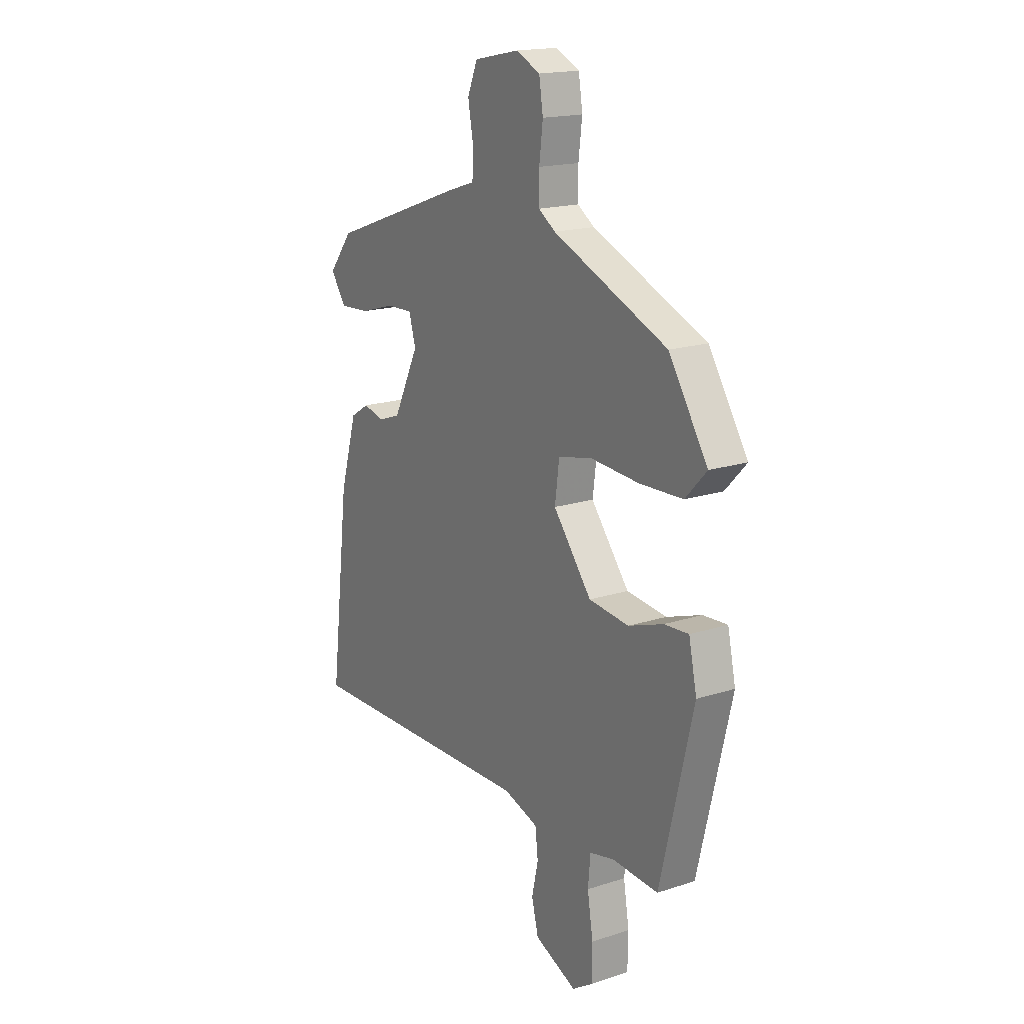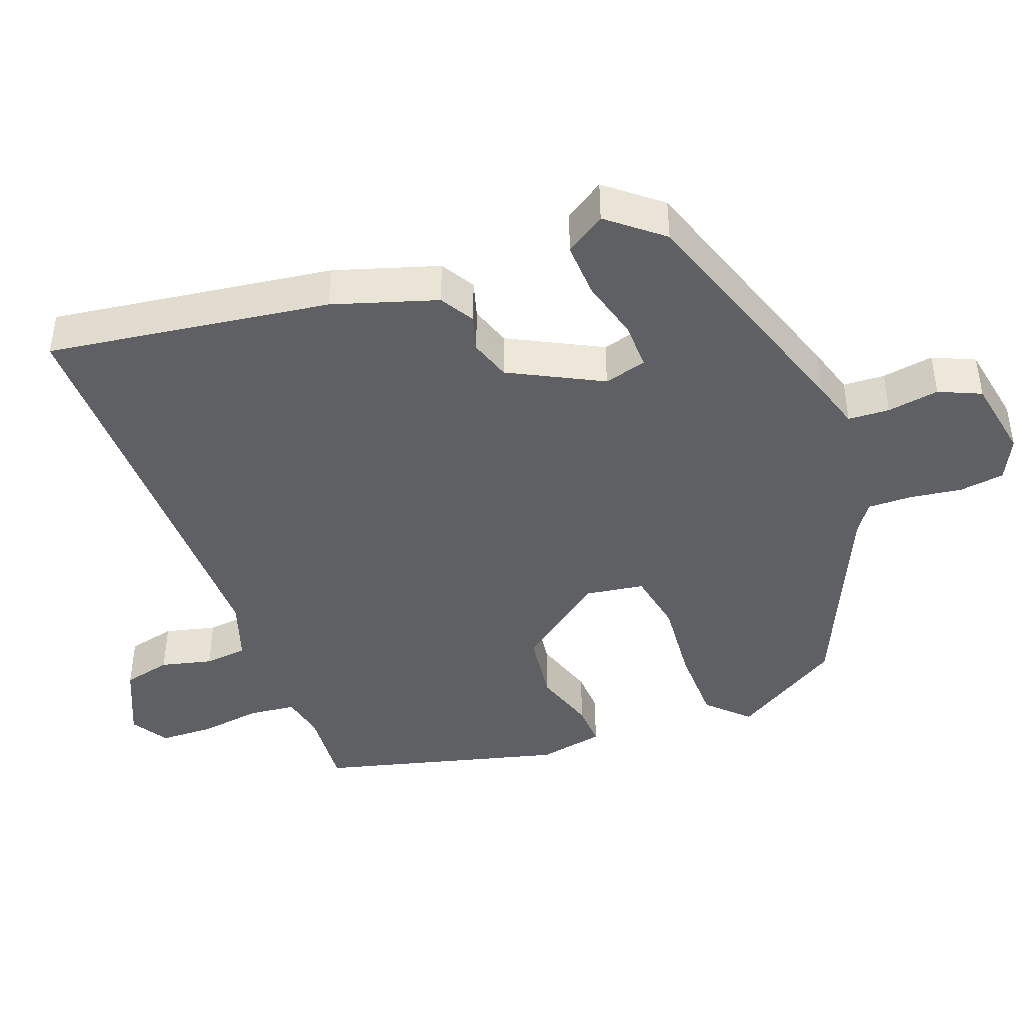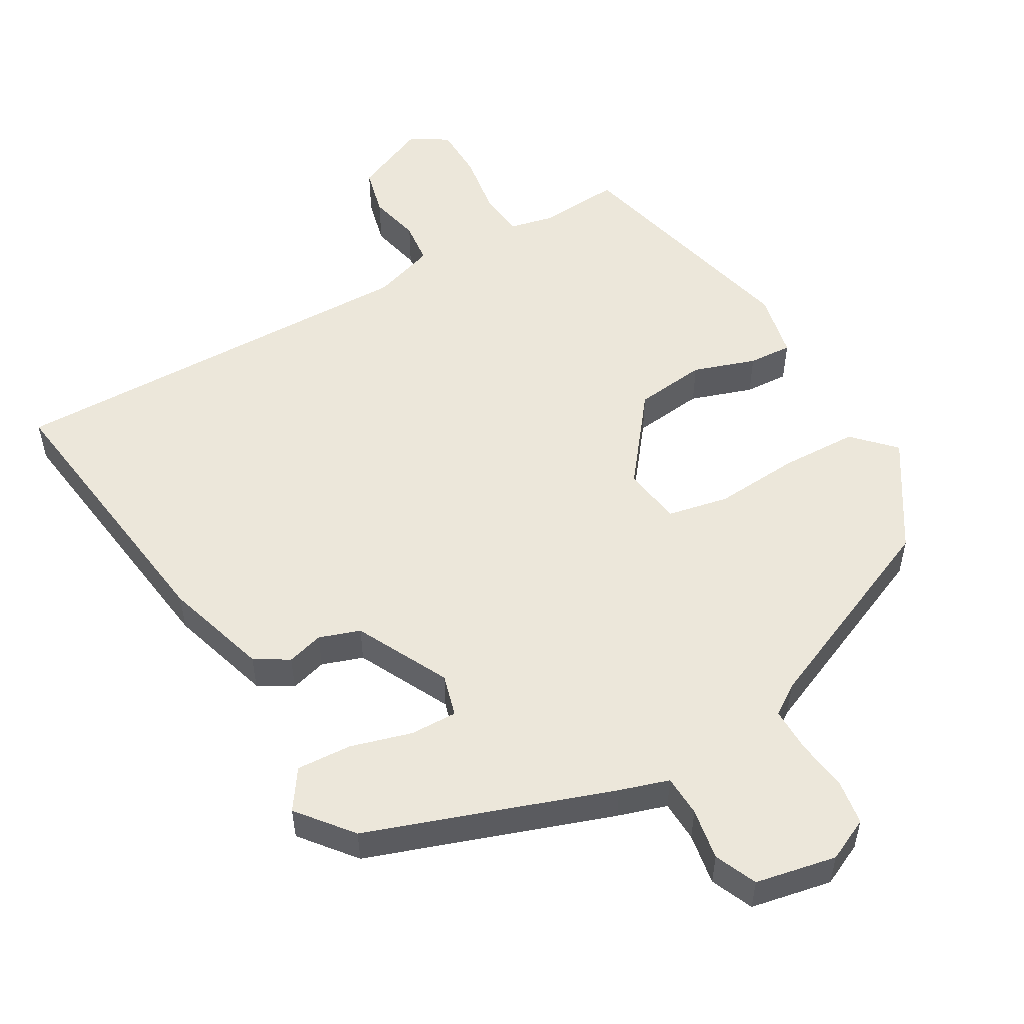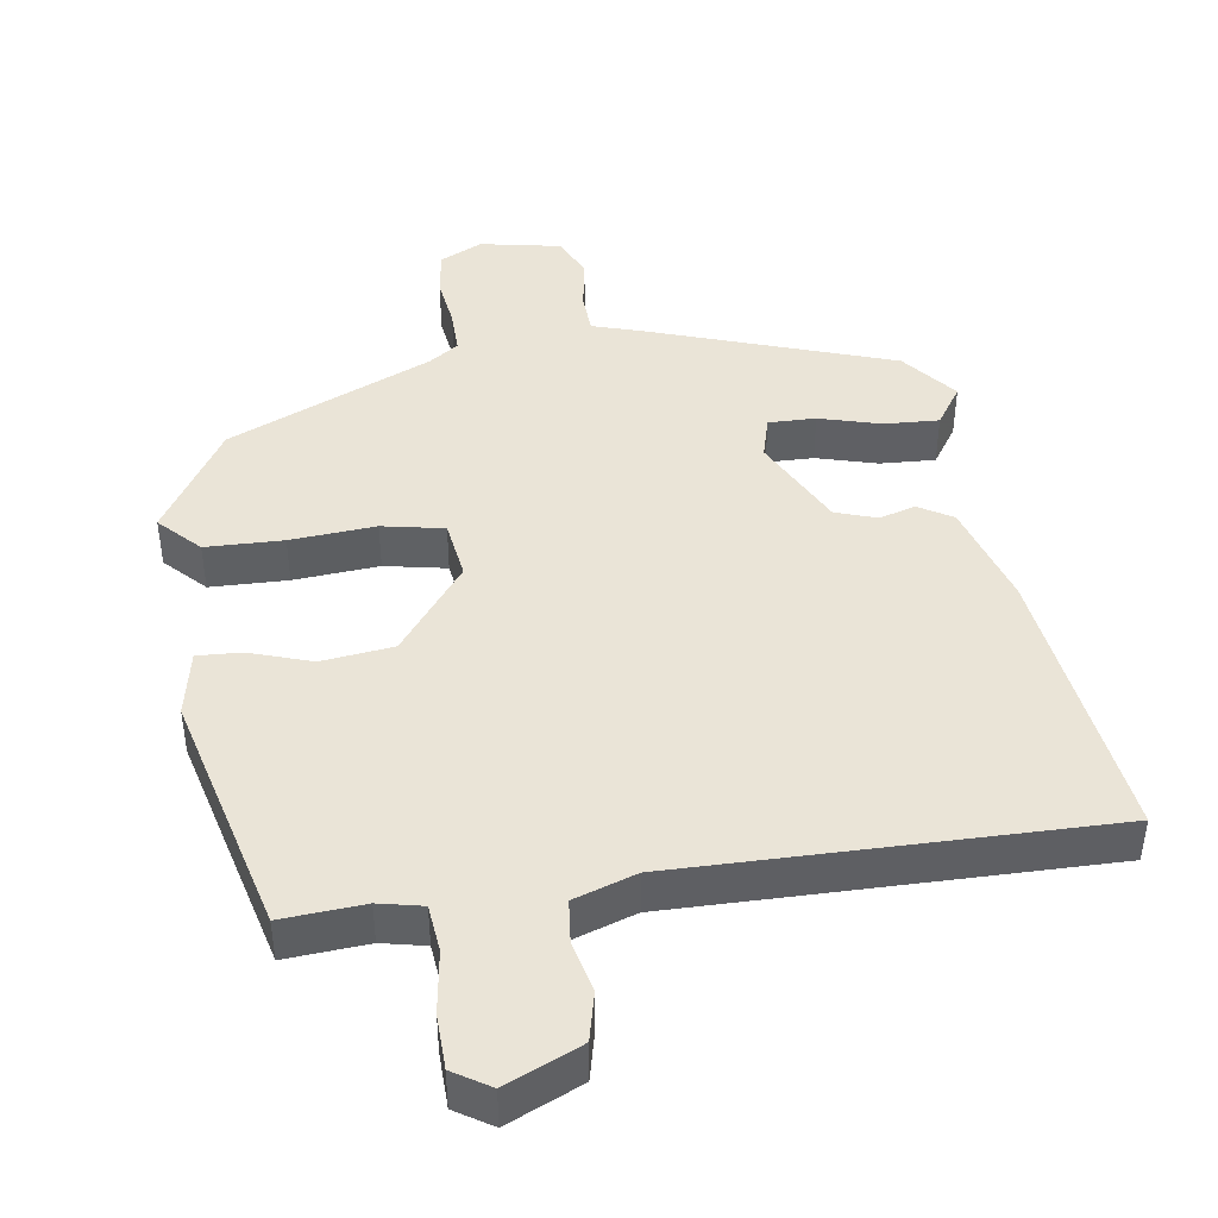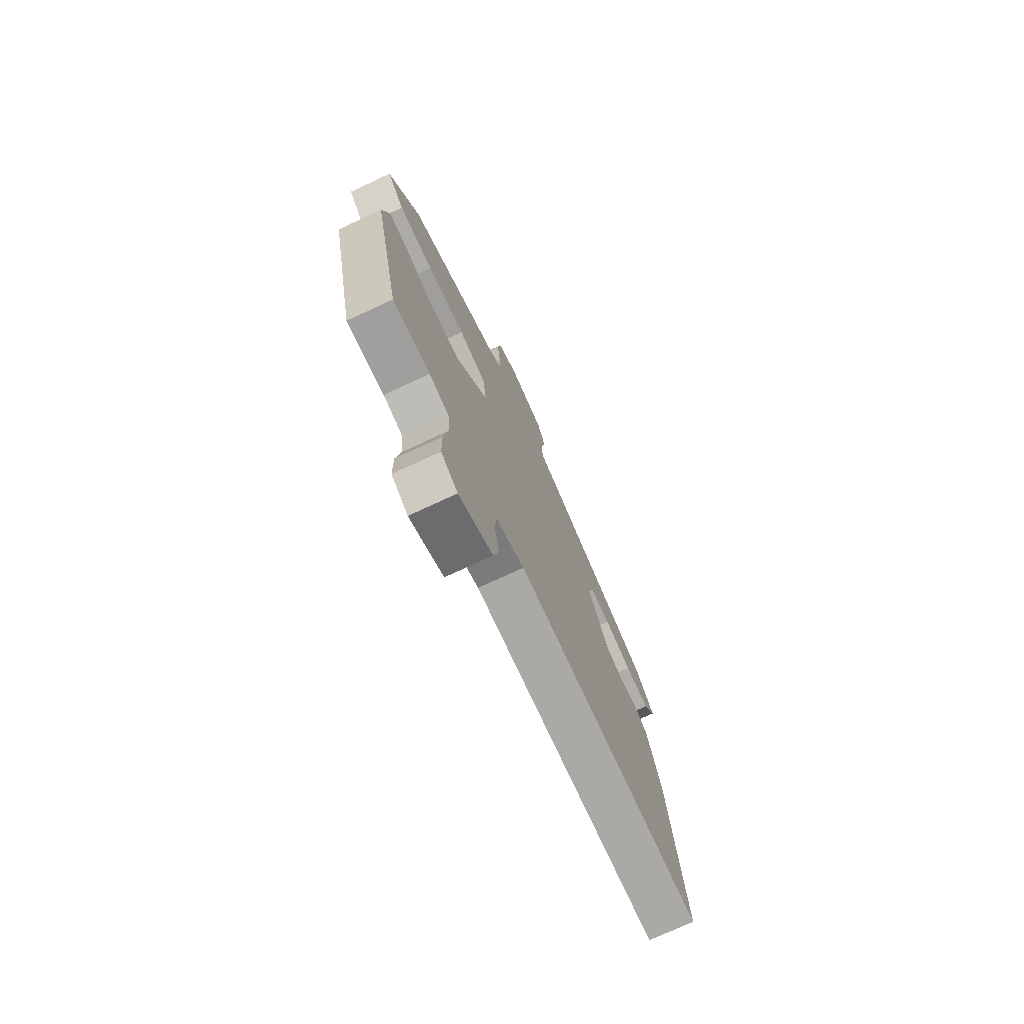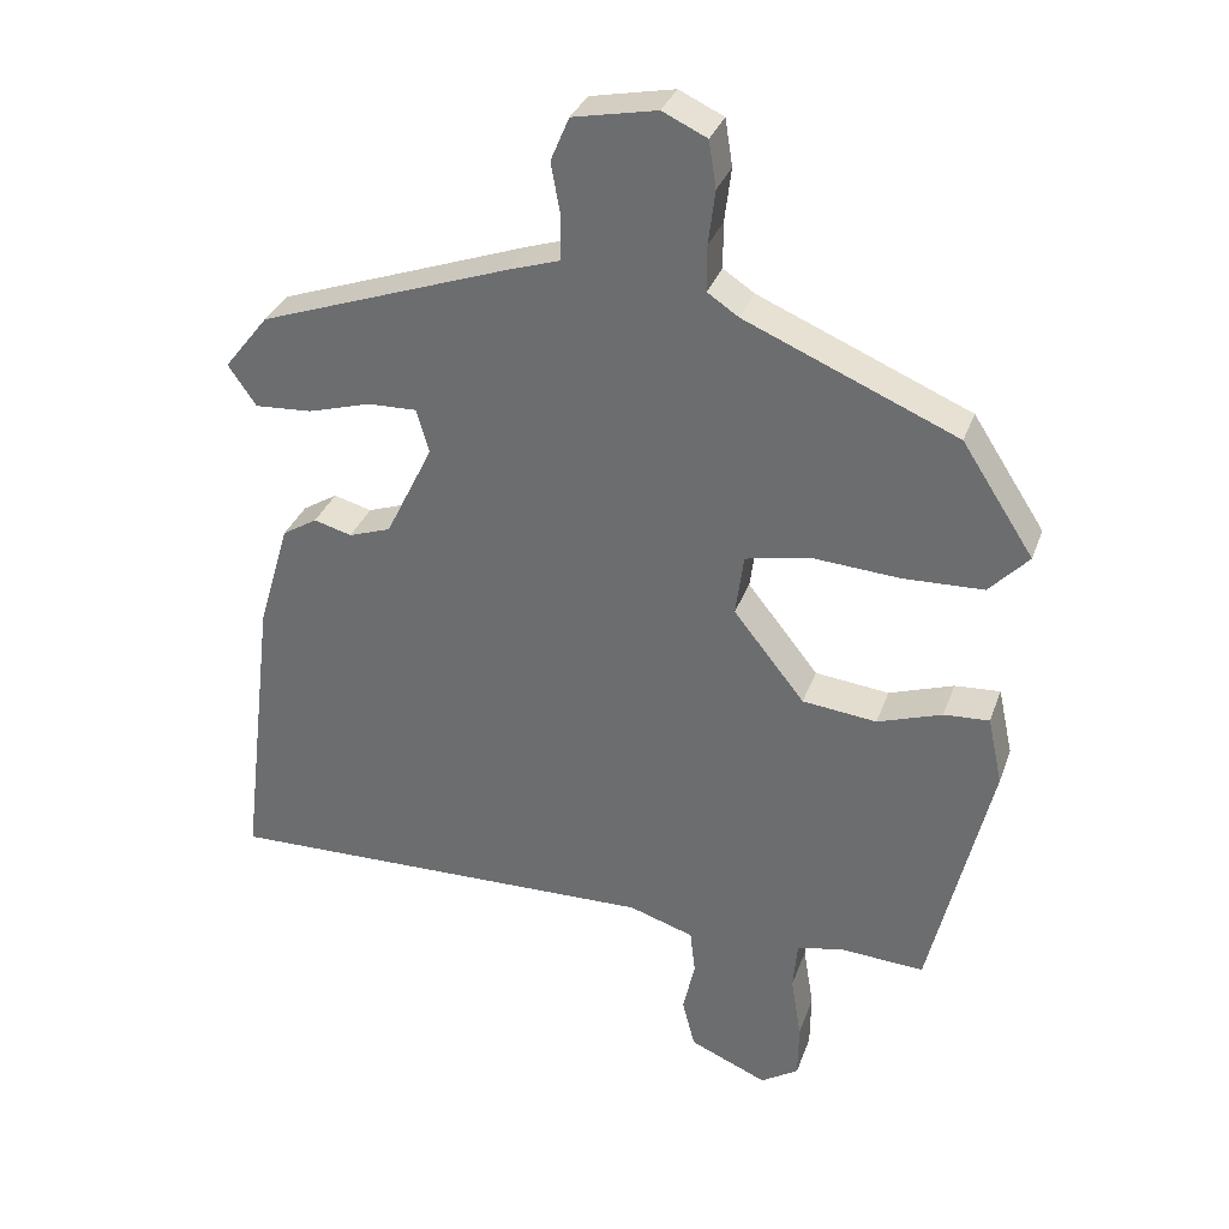
<metadata>
{"format":"obj","ext":"obj","renderer":"f3d","projection":"perspective","resolution":1024,"background":"white","views":[{"elev":17.6,"azim":57.3,"up":"+Z"},{"elev":-43.1,"azim":-70.6,"up":"+Y"},{"elev":53.1,"azim":-30.4,"up":"+Y"},{"elev":43.9,"azim":170.9,"up":"+Y"},{"elev":-74.4,"azim":114.9,"up":"+Z"},{"elev":32.8,"azim":18.1,"up":"+Z"}]}
</metadata>
<code>
v 0.447 0.07 -0.499
v 0.332 0.07 -0.492
v 0.271 0.07 -0.506
v 0.265 0.07 -0.572
v 0.279 0.07 -0.658
v 0.278 0.07 -0.734
v 0.227 0.07 -0.767
v 0.122 0.07 -0.722
v 0.105 0.07 -0.655
v 0.121 0.07 -0.583
v 0.114 0.07 -0.523
v 0.027 0.07 -0.495
v -0.564 0.07 -0.509
v -0.516 0.07 -0.113
v -0.473 0.07 0.033
v -0.426 0.07 0.062
v -0.375 0.07 0.048
v -0.318 0.07 0.068
v -0.254 0.07 0.198
v -0.271 0.07 0.257
v -0.337 0.07 0.255
v -0.422 0.07 0.23
v -0.499 0.07 0.225
v -0.537 0.07 0.28
v -0.477 0.07 0.356
v -0.138 0.07 0.477
v -0.07 0.07 0.499
v -0.068 0.07 0.557
v -0.081 0.07 0.629
v -0.056 0.07 0.688
v 0.057 0.07 0.711
v 0.117 0.07 0.683
v 0.127 0.07 0.62
v 0.118 0.07 0.547
v 0.118 0.07 0.485
v 0.16 0.07 0.457
v 0.445 0.07 0.336
v 0.542 0.07 0.186
v 0.489 0.07 0.13
v 0.381 0.07 0.126
v 0.262 0.07 0.134
v 0.176 0.07 0.116
v 0.165 0.07 0.033
v 0.261 0.07 -0.088
v 0.361 0.07 -0.099
v 0.448 0.07 -0.069
v 0.509 0.07 -0.065
v 0.529 0.07 -0.157
v 0.447 0 -0.499
v 0.332 0 -0.492
v 0.271 0 -0.506
v 0.265 0 -0.572
v 0.279 0 -0.658
v 0.278 0 -0.734
v 0.227 0 -0.767
v 0.122 0 -0.722
v 0.105 0 -0.655
v 0.121 0 -0.583
v 0.114 0 -0.523
v 0.027 0 -0.495
v -0.564 0 -0.509
v -0.516 0 -0.113
v -0.473 0 0.033
v -0.426 0 0.062
v -0.375 0 0.048
v -0.318 0 0.068
v -0.254 0 0.198
v -0.271 0 0.257
v -0.337 0 0.255
v -0.422 0 0.23
v -0.499 0 0.225
v -0.537 0 0.28
v -0.477 0 0.356
v -0.138 0 0.477
v -0.07 0 0.499
v -0.068 0 0.557
v -0.081 0 0.629
v -0.056 0 0.688
v 0.057 0 0.711
v 0.117 0 0.683
v 0.127 0 0.62
v 0.118 0 0.547
v 0.118 0 0.485
v 0.16 0 0.457
v 0.445 0 0.336
v 0.542 0 0.186
v 0.489 0 0.13
v 0.381 0 0.126
v 0.262 0 0.134
v 0.176 0 0.116
v 0.165 0 0.033
v 0.261 0 -0.088
v 0.361 0 -0.099
v 0.448 0 -0.069
v 0.509 0 -0.065
v 0.529 0 -0.157
f 48 1 2
f 47 48 2
f 46 47 2
f 45 46 2
f 44 45 2 3
f 43 44 3 4
f 39 40 41
f 38 39 41
f 37 38 41
f 36 37 41
f 35 36 41 42
f 32 33 34
f 31 32 34
f 30 31 34
f 29 30 34
f 28 29 34
f 27 28 34 35
f 26 27 35
f 25 26 35
f 24 25 35
f 23 24 35
f 22 23 35
f 21 22 35
f 20 21 35
f 35 42 43
f 20 35 43
f 19 20 43
f 15 16 17
f 14 15 17
f 13 14 17
f 12 13 17
f 11 12 17 18
f 8 9 10
f 7 8 10
f 6 7 10
f 5 6 10
f 4 5 10
f 4 10 11
f 18 19 43
f 11 18 43
f 4 11 43
f 50 49 96
f 50 96 95
f 50 95 94
f 50 94 93
f 51 50 93 92
f 52 51 92 91
f 89 88 87
f 89 87 86
f 89 86 85
f 89 85 84
f 90 89 84 83
f 82 81 80
f 82 80 79
f 82 79 78
f 82 78 77
f 82 77 76
f 83 82 76 75
f 83 75 74
f 83 74 73
f 83 73 72
f 83 72 71
f 83 71 70
f 83 70 69
f 83 69 68
f 91 90 83
f 91 83 68
f 91 68 67
f 65 64 63
f 65 63 62
f 65 62 61
f 65 61 60
f 66 65 60 59
f 58 57 56
f 58 56 55
f 58 55 54
f 58 54 53
f 58 53 52
f 59 58 52
f 91 67 66
f 91 66 59
f 91 59 52
f 1 49 50 2
f 2 50 51 3
f 3 51 52 4
f 4 52 53 5
f 5 53 54 6
f 6 54 55 7
f 7 55 56 8
f 8 56 57 9
f 9 57 58 10
f 10 58 59 11
f 11 59 60 12
f 12 60 61 13
f 13 61 62 14
f 14 62 63 15
f 15 63 64 16
f 16 64 65 17
f 17 65 66 18
f 18 66 67 19
f 19 67 68 20
f 20 68 69 21
f 21 69 70 22
f 22 70 71 23
f 23 71 72 24
f 24 72 73 25
f 25 73 74 26
f 26 74 75 27
f 27 75 76 28
f 28 76 77 29
f 29 77 78 30
f 30 78 79 31
f 31 79 80 32
f 32 80 81 33
f 33 81 82 34
f 34 82 83 35
f 35 83 84 36
f 36 84 85 37
f 37 85 86 38
f 38 86 87 39
f 39 87 88 40
f 40 88 89 41
f 41 89 90 42
f 42 90 91 43
f 43 91 92 44
f 44 92 93 45
f 45 93 94 46
f 46 94 95 47
f 47 95 96 48
f 48 96 49 1

</code>
